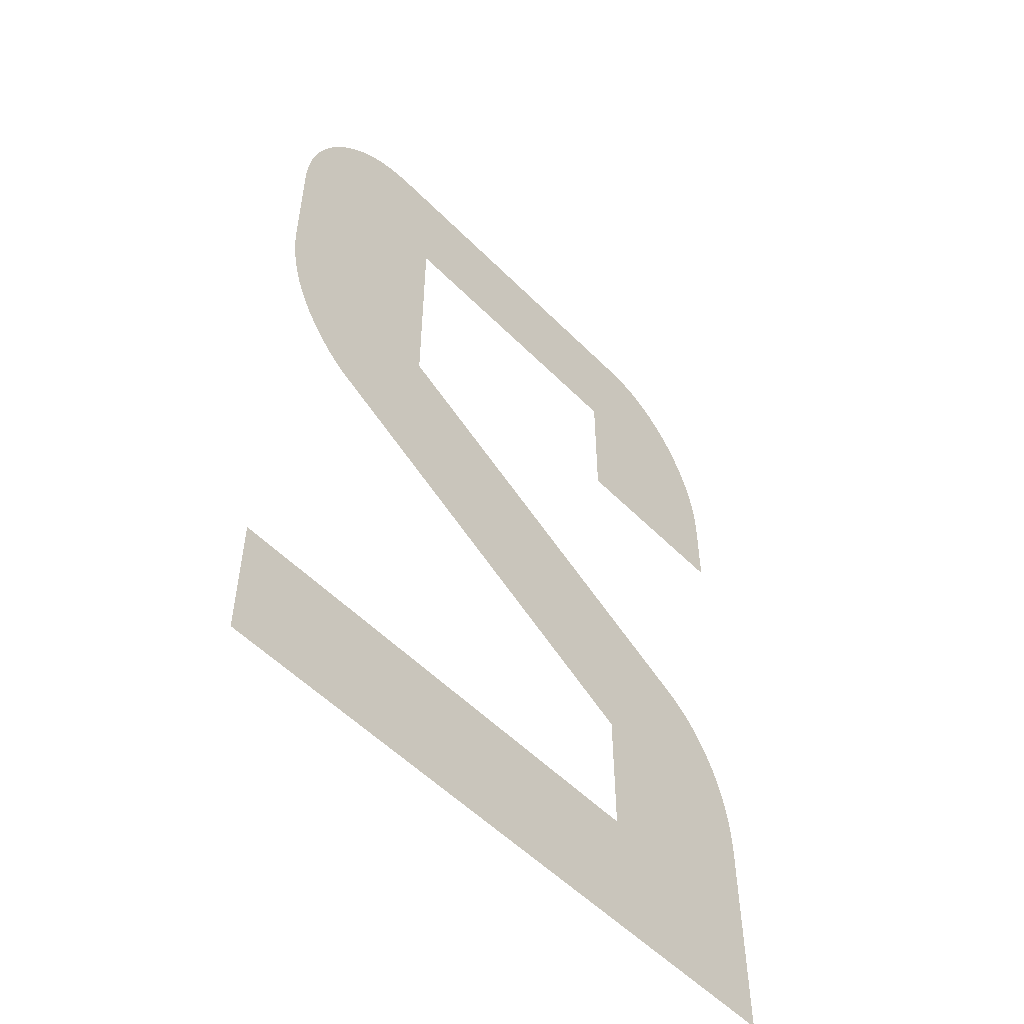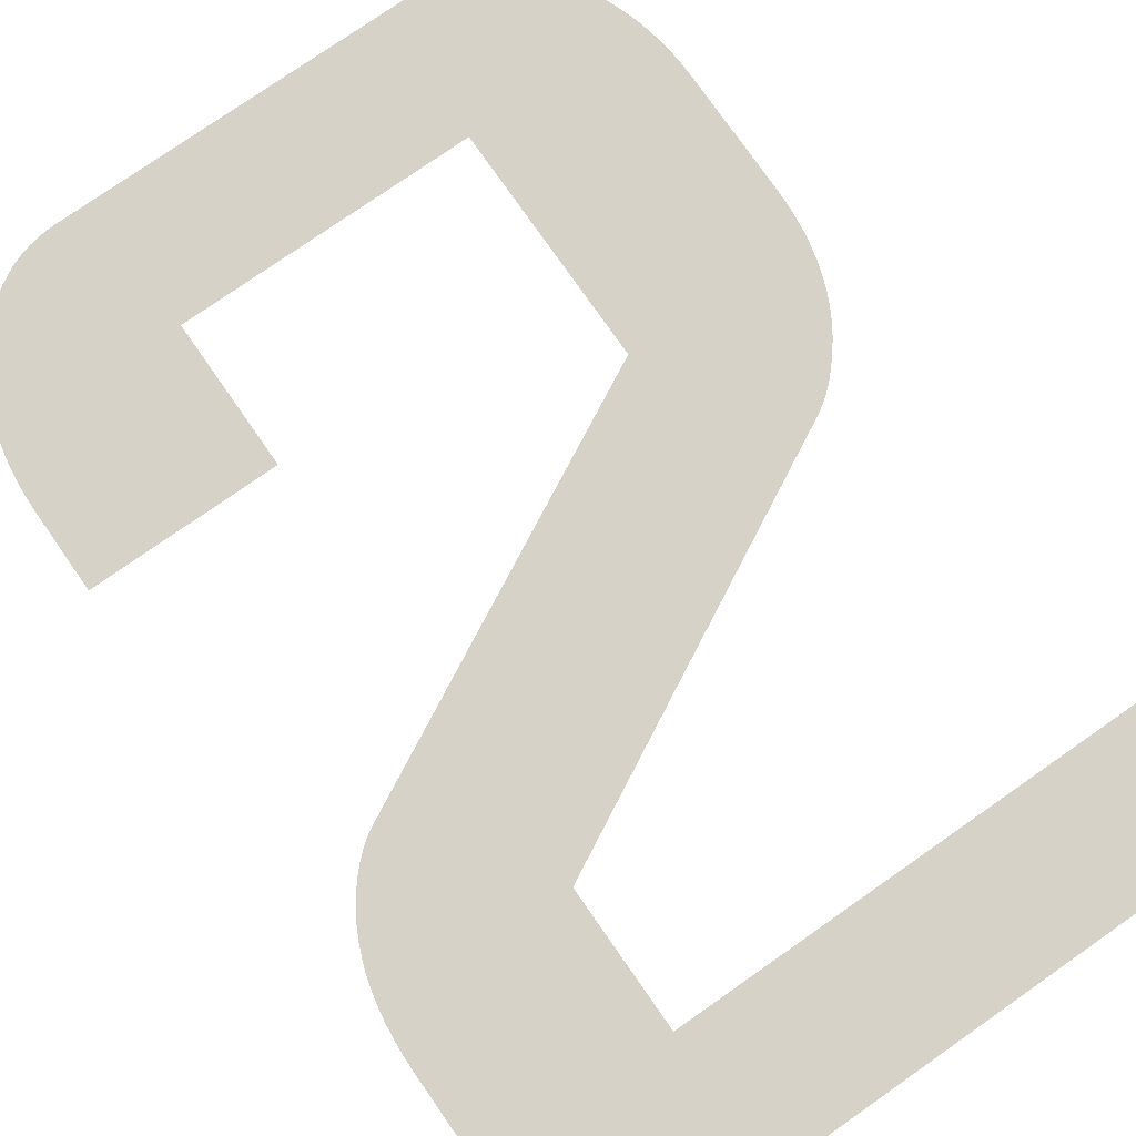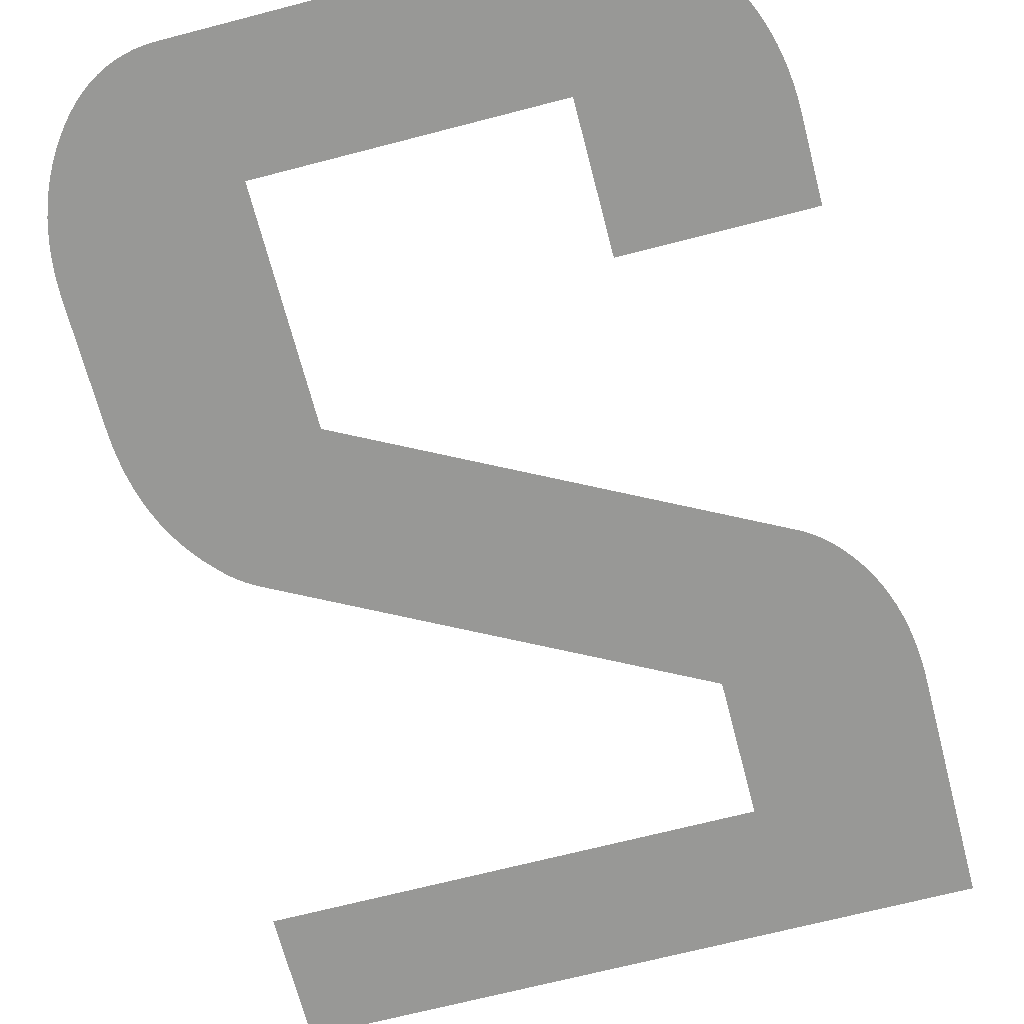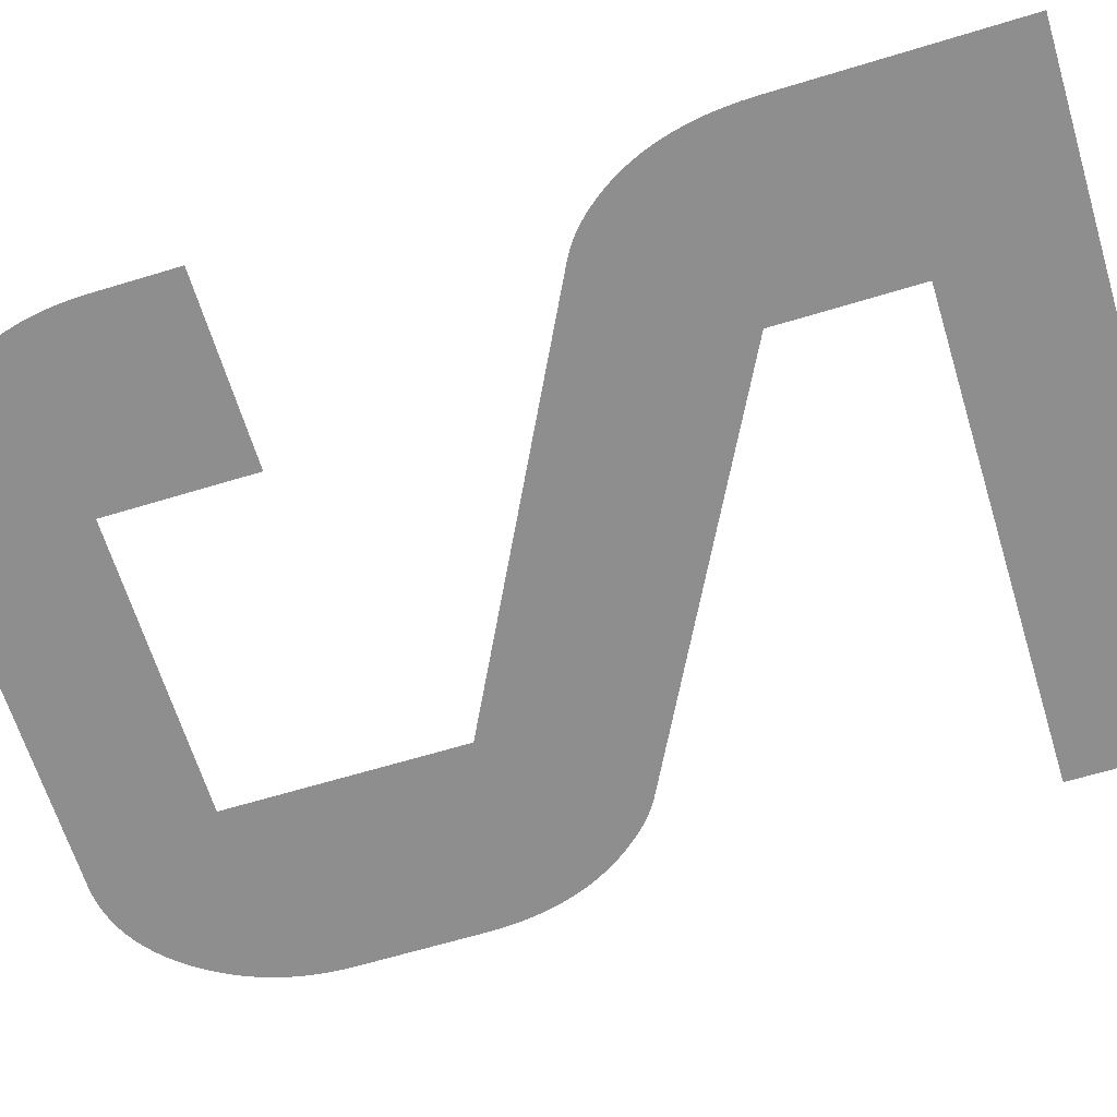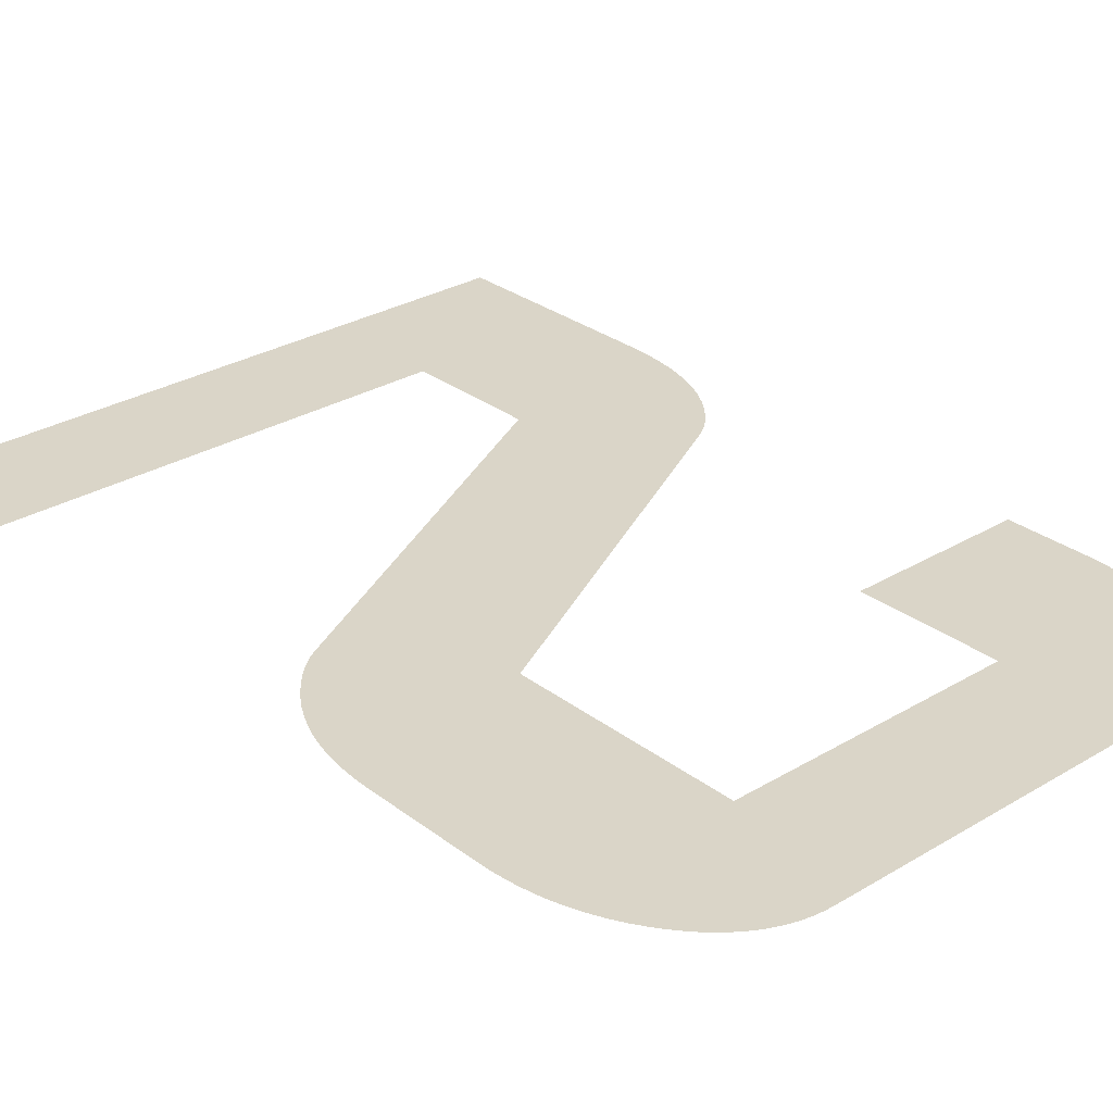
<metadata>
{"format":"obj","ext":"obj","renderer":"f3d","projection":"perspective","resolution":1024,"background":"white","views":[{"elev":-54.0,"azim":133.2,"up":"+Y"},{"elev":77.4,"azim":-34.9,"up":"+Z"},{"elev":-68.4,"azim":-165.4,"up":"+Z"},{"elev":-65.0,"azim":-73.0,"up":"+Z"},{"elev":29.1,"azim":138.3,"up":"+Z"}]}
</metadata>
<code>
o Text.002
v -0.09676 0.489 -5e-06
v 0.09104 0.4892 -5e-06
v -0.09167 0.4892 -5e-06
v 0.09613 0.489 -5e-06
v 0.1011 0.4884 -5e-06
v -0.1017 0.4884 -5e-06
v 0.1059 0.4874 -5e-06
v -0.1066 0.4874 -5e-06
v 0.1106 0.4859 -5e-06
v -0.1113 0.4859 -5e-06
v 0.1152 0.4841 -5e-06
v -0.1159 0.4841 -5e-06
v 0.1196 0.4819 -5e-06
v -0.1203 0.4819 -5e-06
v 0.1239 0.4793 -5e-06
v -0.1247 0.4793 -5e-06
v 0.1281 0.4763 -5e-06
v -0.1289 0.4763 -5e-06
v 0.1321 0.4729 -5e-06
v -0.133 0.4729 -5e-06
v 0.136 0.4691 -5e-06
v -0.1369 0.4691 -5e-06
v 0.1398 0.4648 -5e-06
v -0.1408 0.4648 -5e-06
v 0.1435 0.4602 -5e-06
v -0.1445 0.4602 -5e-06
v -0.1479 0.4552 -5e-06
v 0.147 0.4552 -5e-06
v 0.1502 0.45 -5e-06
v -0.1511 0.45 -5e-06
v 0.1531 0.4447 -5e-06
v -0.1539 0.4447 -5e-06
v 0.1556 0.4392 -5e-06
v -0.1564 0.4392 -5e-06
v 0.1579 0.4335 -5e-06
v -0.1587 0.4335 -5e-06
v 0.1599 0.4277 -5e-06
v -0.1606 0.4277 -5e-06
v 0.1616 0.4218 -5e-06
v -0.1623 0.4218 -5e-06
v -0.07328 0.4219 -5e-06
v 0.07226 0.4219 -5e-06
v -0.07328 0.3487 -5e-06
v 0.07226 0.3049 -5e-06
v 0.1629 0.4157 -5e-06
v -0.1636 0.4157 -5e-06
v 0.164 0.4094 -5e-06
v -0.1647 0.4094 -5e-06
v 0.1648 0.403 -5e-06
v -0.1654 0.403 -5e-06
v 0.1652 0.3965 -5e-06
v -0.1659 0.3965 -5e-06
v 0.1654 0.3898 -5e-06
v -0.166 0.3898 -5e-06
v -0.166 0.3487 -5e-06
v 0.1654 0.3291 -5e-06
v 0.1652 0.3213 -5e-06
v 0.1646 0.3137 -5e-06
v 0.1637 0.3064 -5e-06
v 0.1623 0.2994 -5e-06
v -0.1241 0.2032 -5e-06
v 0.1606 0.2926 -5e-06
v 0.1585 0.286 -5e-06
v 0.1561 0.2797 -5e-06
v 0.1532 0.2737 -5e-06
v 0.15 0.2679 -5e-06
v 0.1464 0.2624 -5e-06
v 0.1424 0.2571 -5e-06
v 0.138 0.2521 -5e-06
v 0.1366 0.2505 -5e-06
v 0.1352 0.2491 -5e-06
v 0.1338 0.2476 -5e-06
v 0.1323 0.2463 -5e-06
v 0.1308 0.245 -5e-06
v 0.1293 0.2438 -5e-06
v 0.1277 0.2426 -5e-06
v 0.1262 0.2415 -5e-06
v 0.1246 0.2404 -5e-06
v 0.1229 0.2394 -5e-06
v 0.1213 0.2385 -5e-06
v 0.1196 0.2376 -5e-06
v -0.07328 0.1367 -5e-06
v -0.1257 0.2023 -5e-06
v -0.1272 0.2014 -5e-06
v -0.1287 0.2004 -5e-06
v -0.1302 0.1993 -5e-06
v -0.1317 0.1983 -5e-06
v -0.1331 0.1971 -5e-06
v -0.1346 0.1959 -5e-06
v -0.136 0.1947 -5e-06
v -0.1373 0.1933 -5e-06
v -0.1387 0.192 -5e-06
v -0.14 0.1906 -5e-06
v -0.1414 0.1891 -5e-06
v -0.1453 0.1843 -5e-06
v -0.1489 0.1791 -5e-06
v -0.1521 0.1738 -5e-06
v -0.155 0.1681 -5e-06
v -0.1576 0.1621 -5e-06
v -0.1598 0.1559 -5e-06
v -0.1617 0.1494 -5e-06
v -0.1633 0.1427 -5e-06
v -0.1645 0.1356 -5e-06
v -0.07328 0.06741 -5e-06
v -0.1653 0.1283 -5e-06
v -0.1658 0.1207 -5e-06
v -0.166 0.1128 -5e-06
v -0.166 0.000119 -5e-06
v 0.1654 0.06741 -5e-06
v 0.1654 0.000119 -5e-06
f 1 2 3
f 1 4 2
f 1 5 4
f 6 5 1
f 6 7 5
f 8 7 6
f 8 9 7
f 10 9 8
f 10 11 9
f 12 11 10
f 12 13 11
f 14 13 12
f 14 15 13
f 16 15 14
f 16 17 15
f 18 17 16
f 18 19 17
f 20 19 18
f 20 21 19
f 22 21 20
f 22 23 21
f 24 23 22
f 24 25 23
f 26 25 24
f 27 25 26
f 27 28 25
f 27 29 28
f 30 29 27
f 30 31 29
f 32 31 30
f 32 33 31
f 34 33 32
f 34 35 33
f 36 35 34
f 36 37 35
f 38 37 36
f 38 39 37
f 40 41 38
f 41 42 38
f 42 39 38
f 40 43 41
f 44 39 42
f 44 45 39
f 46 43 40
f 44 47 45
f 48 43 46
f 44 49 47
f 50 43 48
f 44 51 49
f 52 43 50
f 44 53 51
f 54 43 52
f 55 43 54
f 44 56 53
f 44 57 56
f 44 58 57
f 44 59 58
f 44 60 59
f 61 60 44
f 61 62 60
f 61 63 62
f 61 64 63
f 61 65 64
f 61 66 65
f 61 67 66
f 61 68 67
f 61 69 68
f 61 70 69
f 61 71 70
f 61 72 71
f 61 73 72
f 61 74 73
f 61 75 74
f 61 76 75
f 61 77 76
f 61 78 77
f 61 79 78
f 61 80 79
f 61 81 80
f 61 82 81
f 83 82 61
f 84 82 83
f 85 82 84
f 86 82 85
f 87 82 86
f 88 82 87
f 89 82 88
f 90 82 89
f 91 82 90
f 92 82 91
f 93 82 92
f 94 82 93
f 95 82 94
f 96 82 95
f 97 82 96
f 98 82 97
f 99 82 98
f 100 82 99
f 101 82 100
f 102 82 101
f 103 82 102
f 103 104 82
f 105 104 103
f 106 104 105
f 107 104 106
f 108 104 107
f 108 109 104
f 108 110 109

</code>
